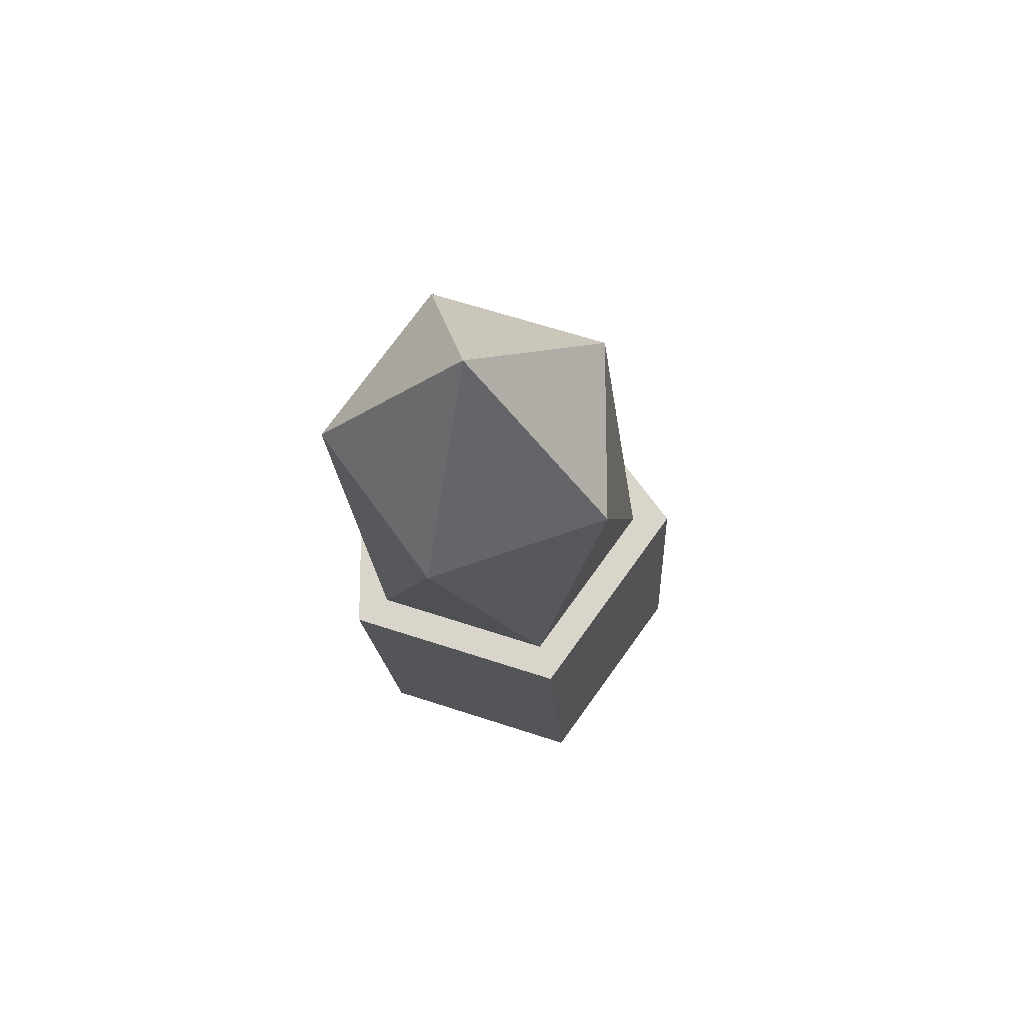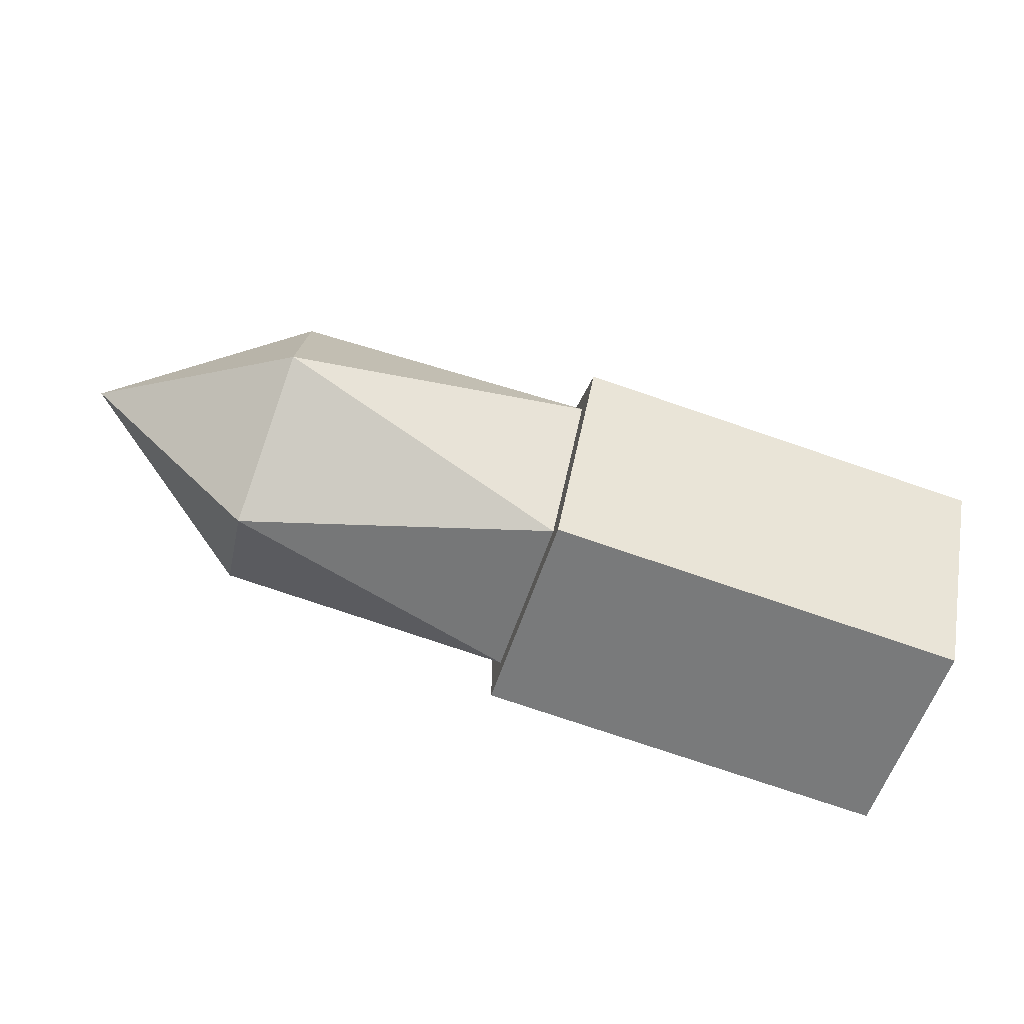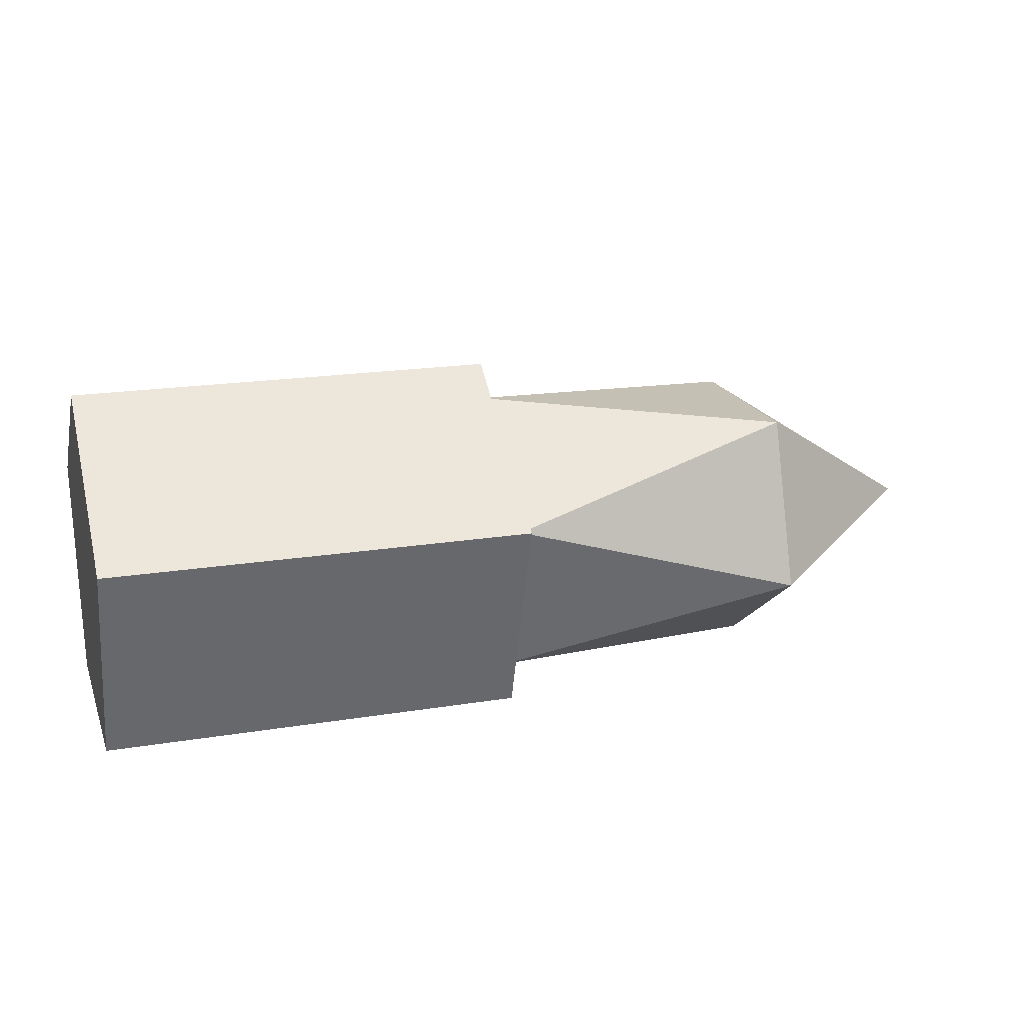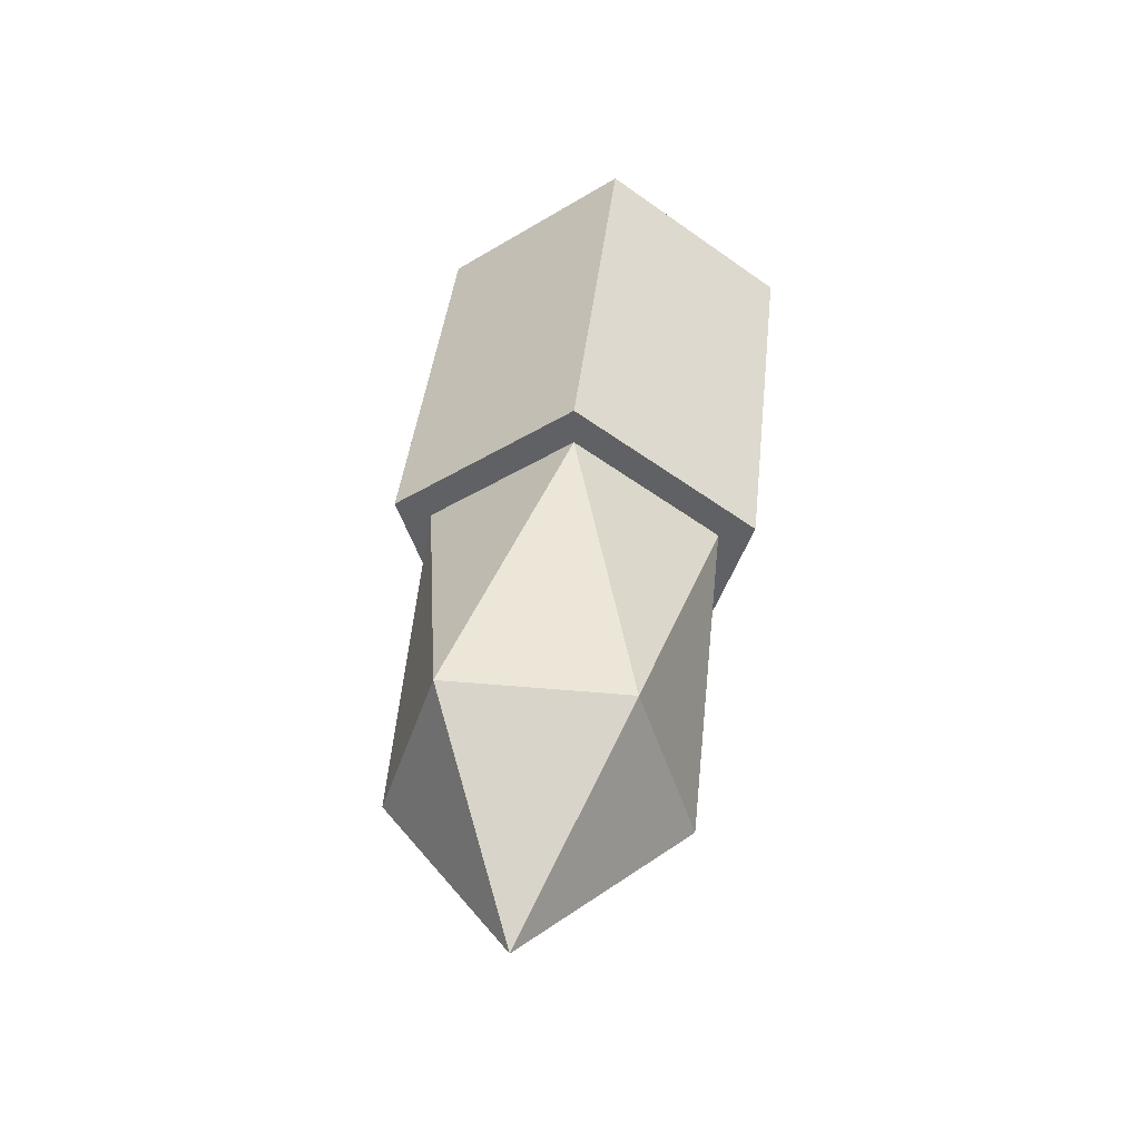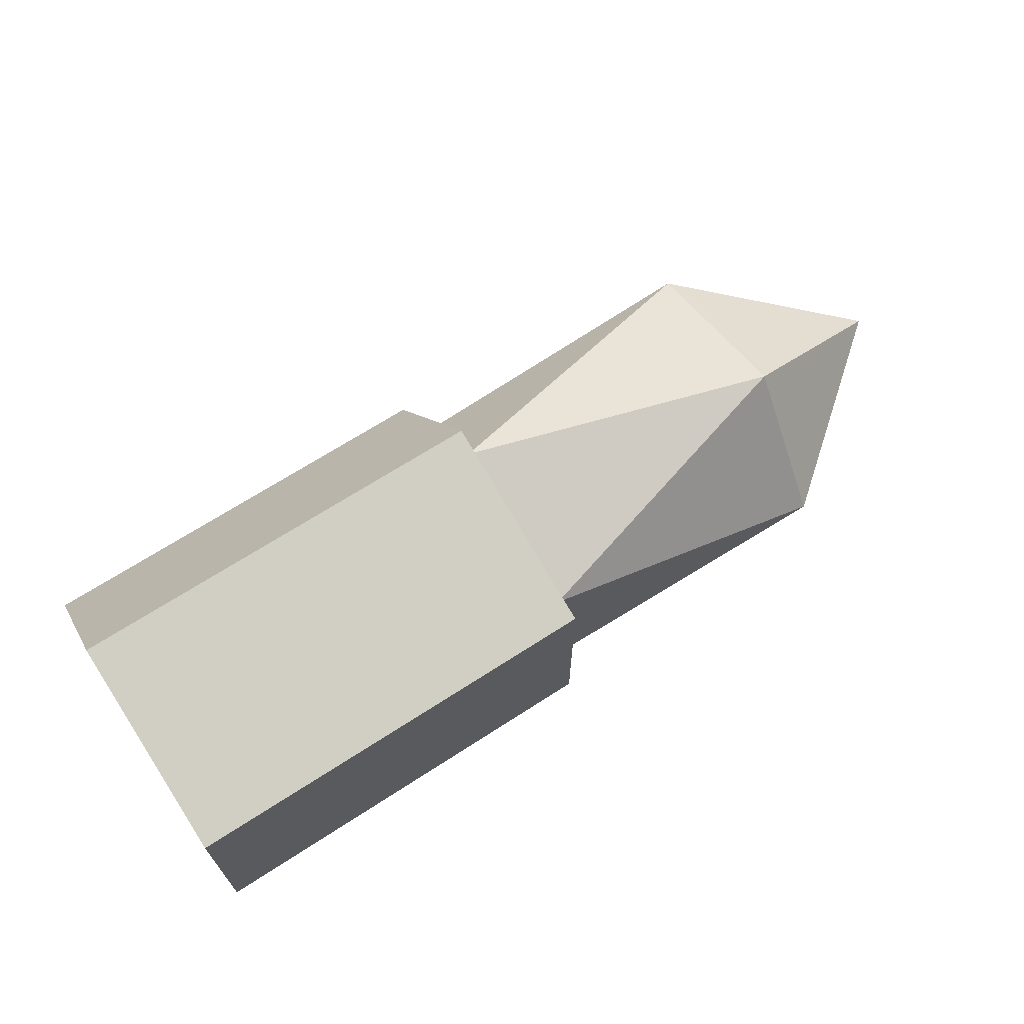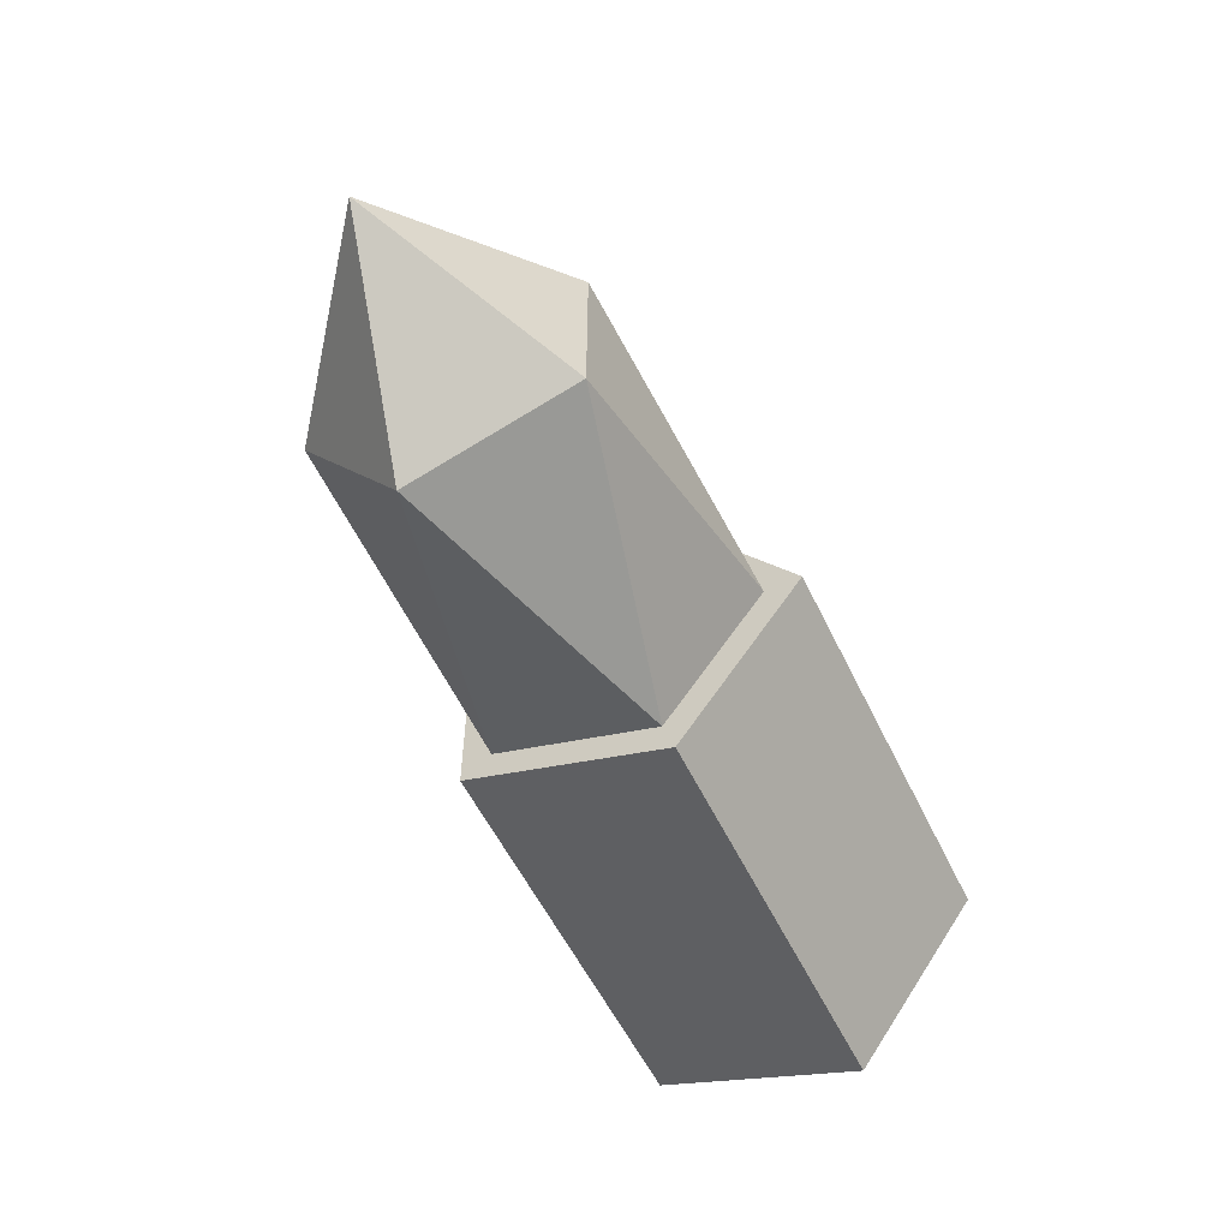
<metadata>
{"format":"obj","ext":"obj","renderer":"f3d","projection":"perspective","resolution":1024,"background":"white","views":[{"elev":-16.4,"azim":93.0,"up":"+Z"},{"elev":-75.9,"azim":161.2,"up":"+Z"},{"elev":19.1,"azim":-17.2,"up":"+Y"},{"elev":41.4,"azim":96.2,"up":"+Y"},{"elev":67.6,"azim":-33.0,"up":"+Z"},{"elev":-55.9,"azim":115.5,"up":"+Z"}]}
</metadata>
<code>
o Icosphere
v 0.3672 0.3688 0.5953
v 0.3672 0.3951 0.5762
v 0.3672 0.5401 0.6233
v 0.3672 0.6297 0.5
v 0.3672 0.5401 0.3767
v 0.3672 0.3951 0.4238
v 0.631 0.4599 0.6233
v 0.631 0.6049 0.5762
v 0.631 0.6049 0.4238
v 0.631 0.4599 0.3767
v 0.631 0.3703 0.5
v 0.7941 0.5 0.5
v 0.3672 0.5501 0.6542
v 0.3672 0.6621 0.5
v 0.3672 0.5501 0.3458
v 0.3672 0.3688 0.4047
v -0 0.3688 0.5953
v -3e-06 0.5501 0.6542
v -3e-06 0.6621 0.5
v -3e-06 0.5501 0.3458
v -0 0.3688 0.4047
f 2 1 16
f 3 4 14
f 3 13 1
f 5 6 16
f 5 15 14
f 2 6 11
f 3 2 7
f 4 3 8
f 5 4 9
f 6 5 10
f 2 11 7
f 3 7 8
f 4 8 9
f 5 9 10
f 6 10 11
f 7 11 12
f 8 7 12
f 9 8 12
f 10 9 12
f 11 10 12
f 13 18 17
f 1 17 21
f 14 19 18
f 14 15 20
f 16 21 20
f 19 21 17
f 6 2 16
f 13 3 14
f 2 3 1
f 15 5 16
f 4 5 14
f 1 13 17
f 16 1 21
f 13 14 18
f 19 14 20
f 15 16 20
f 21 19 20
f 19 17 18

</code>
